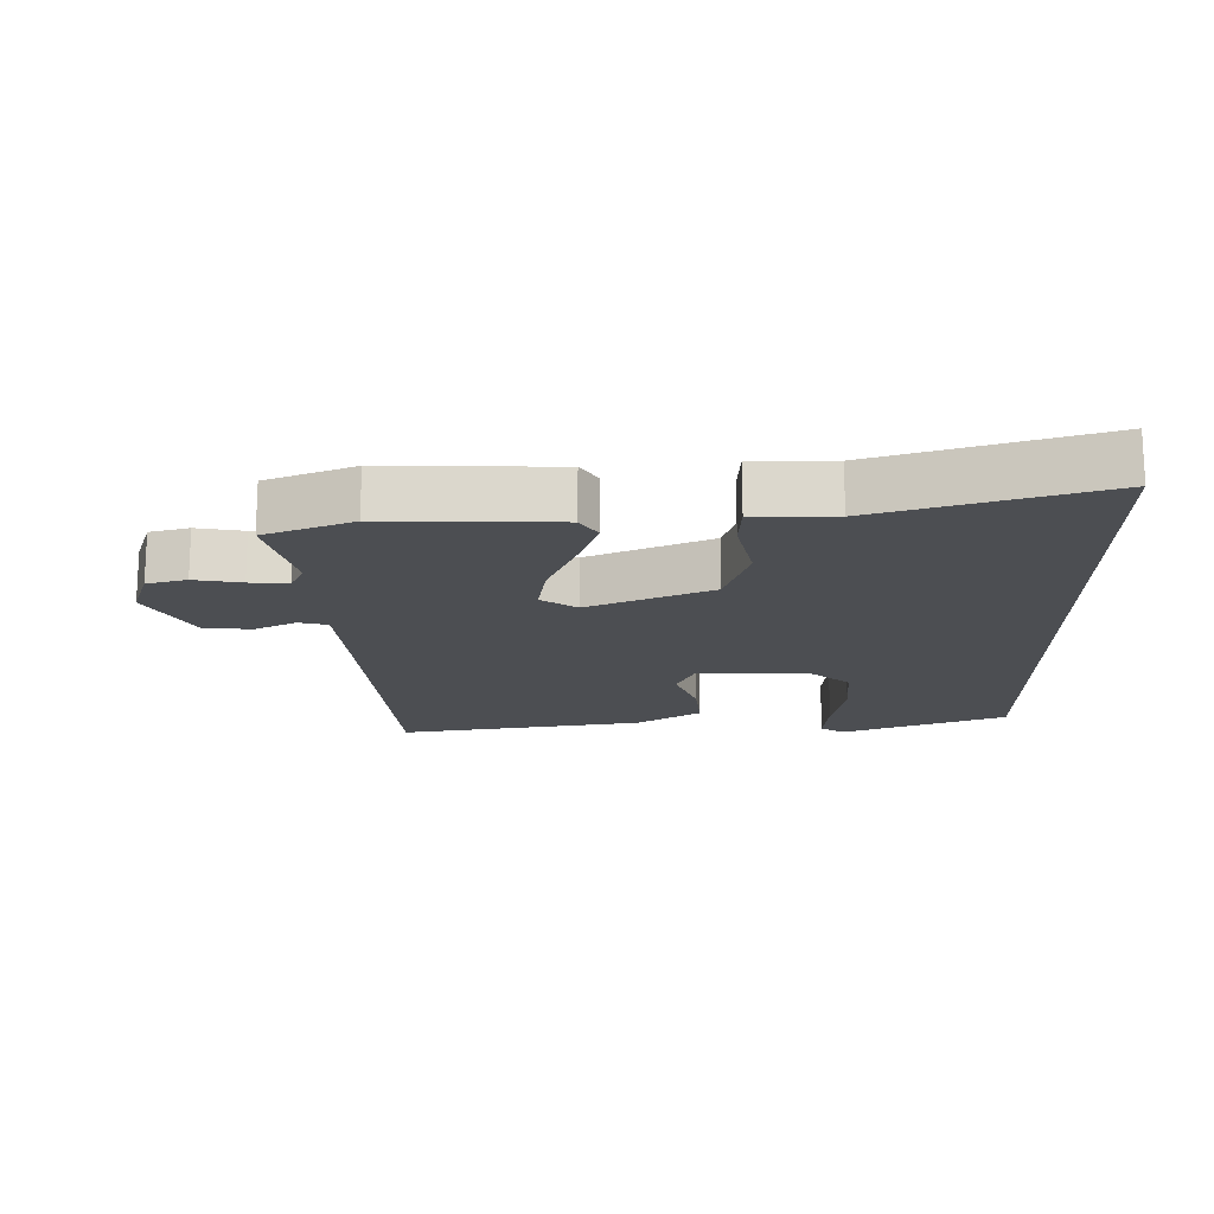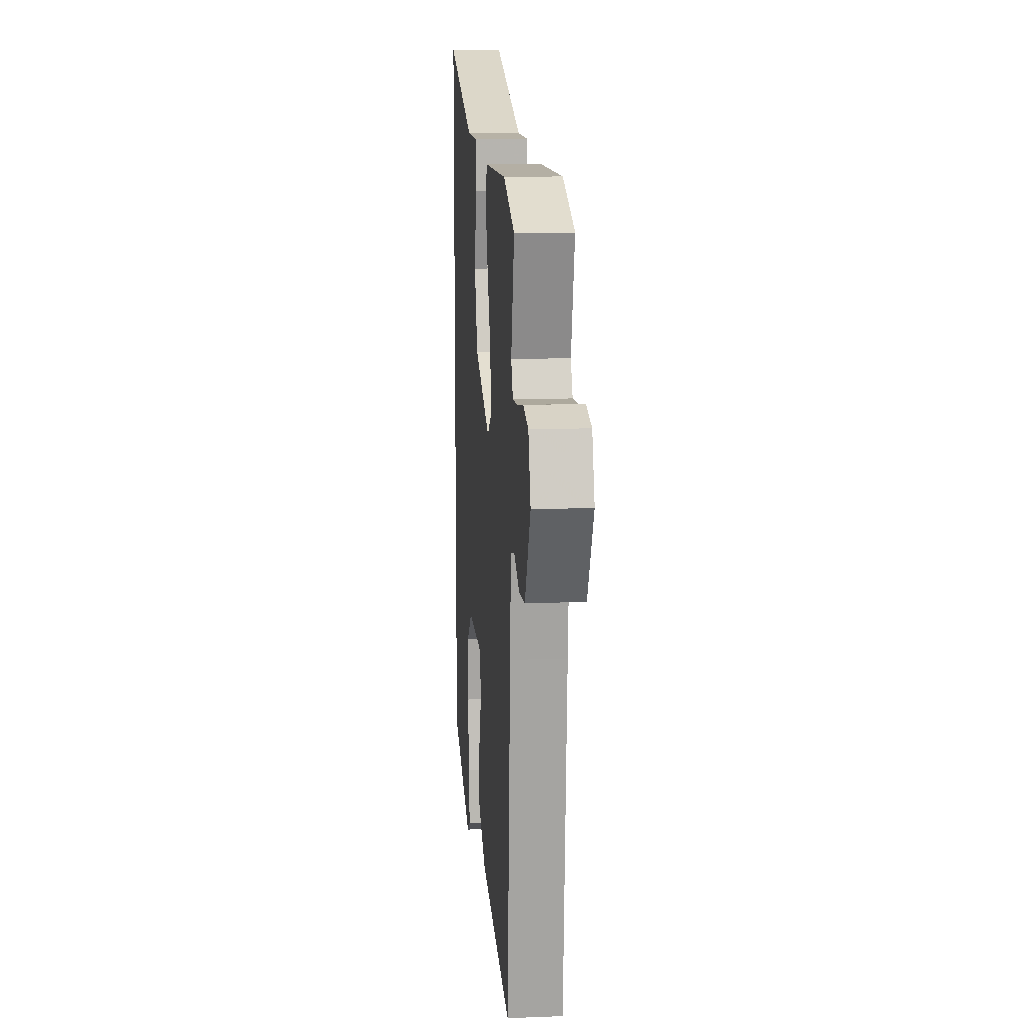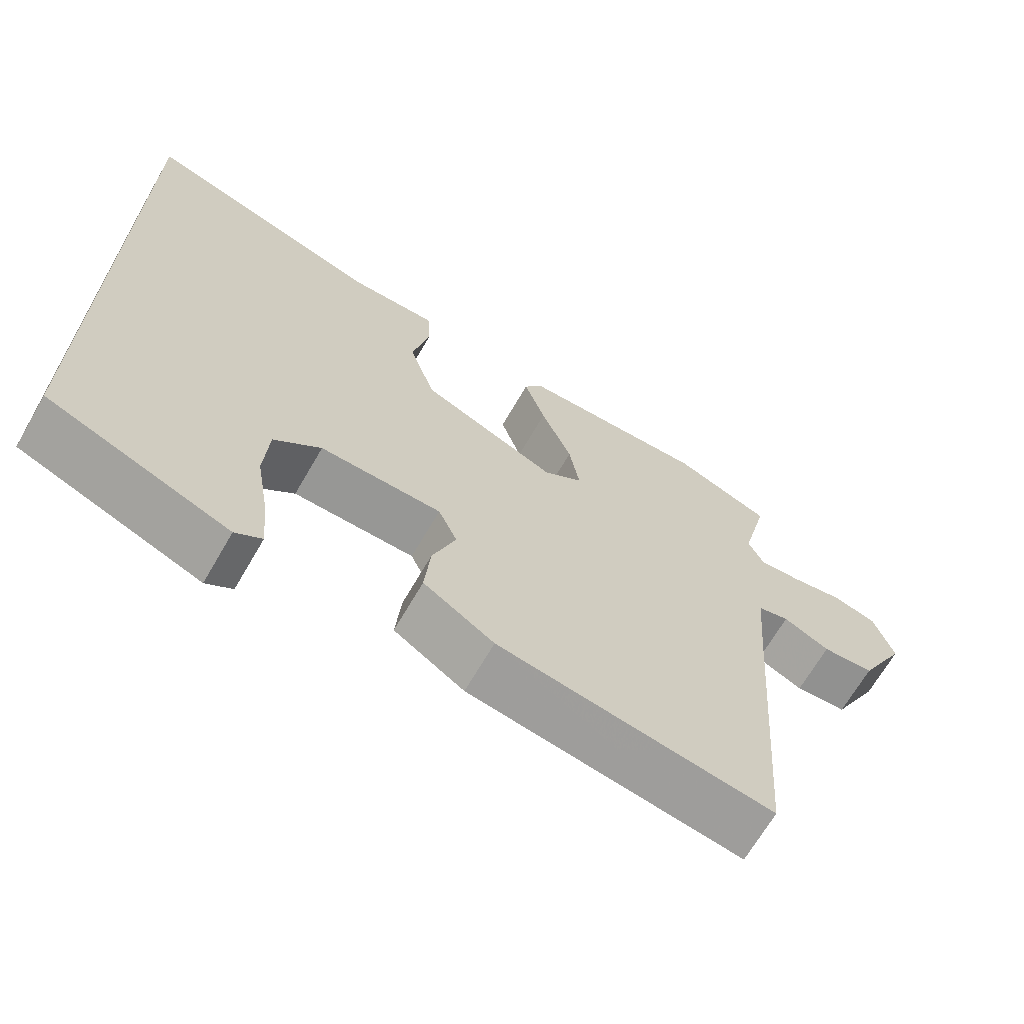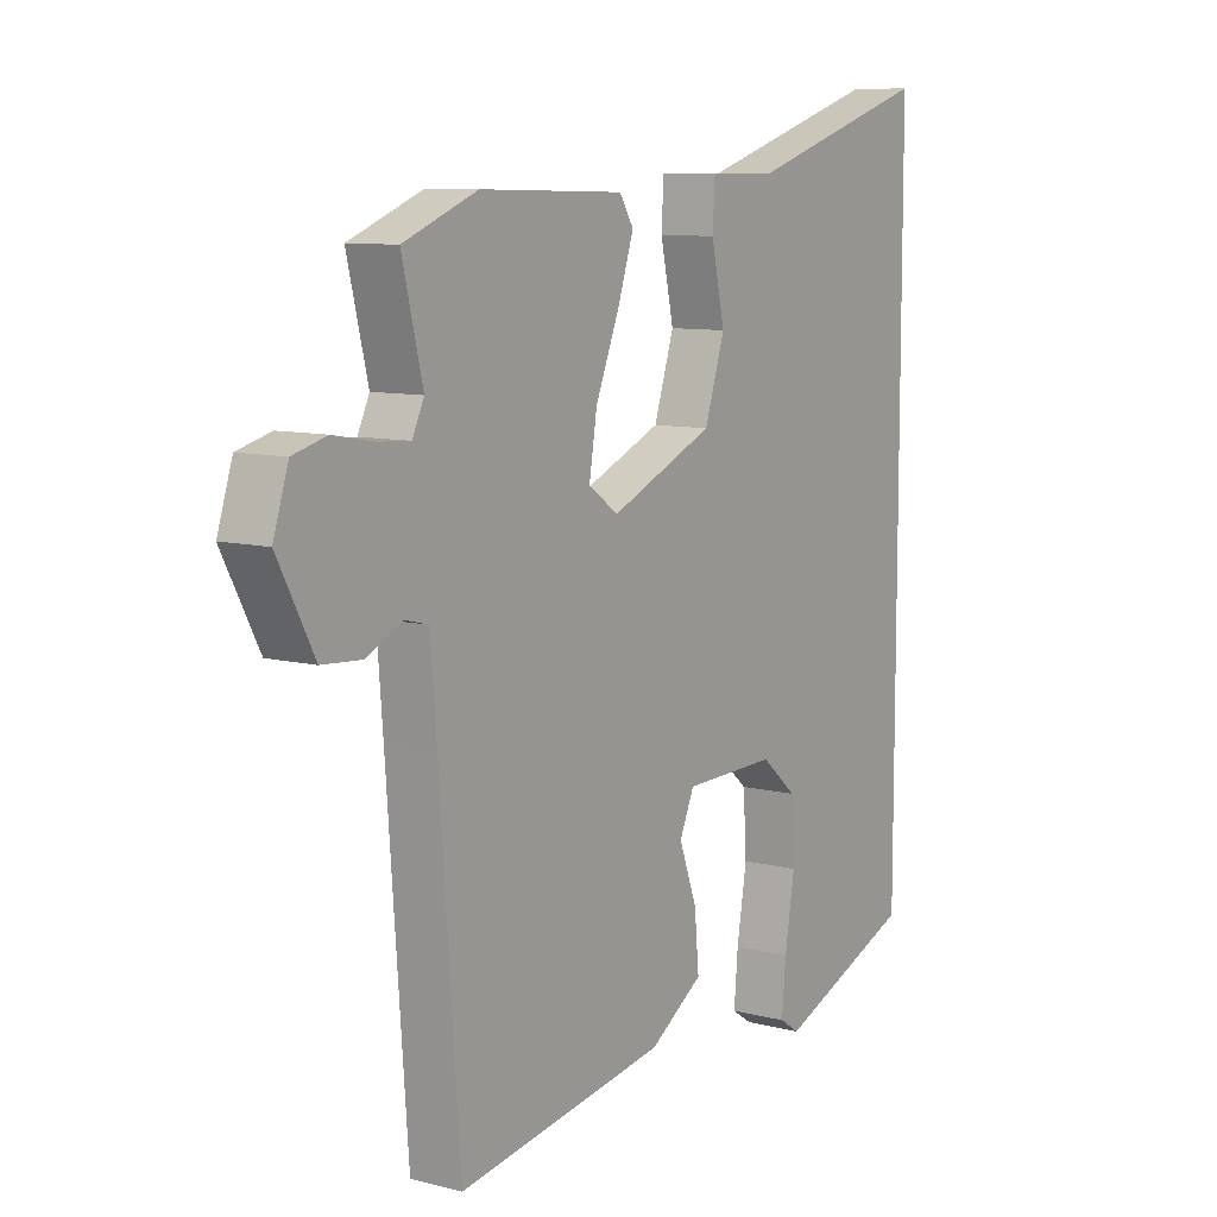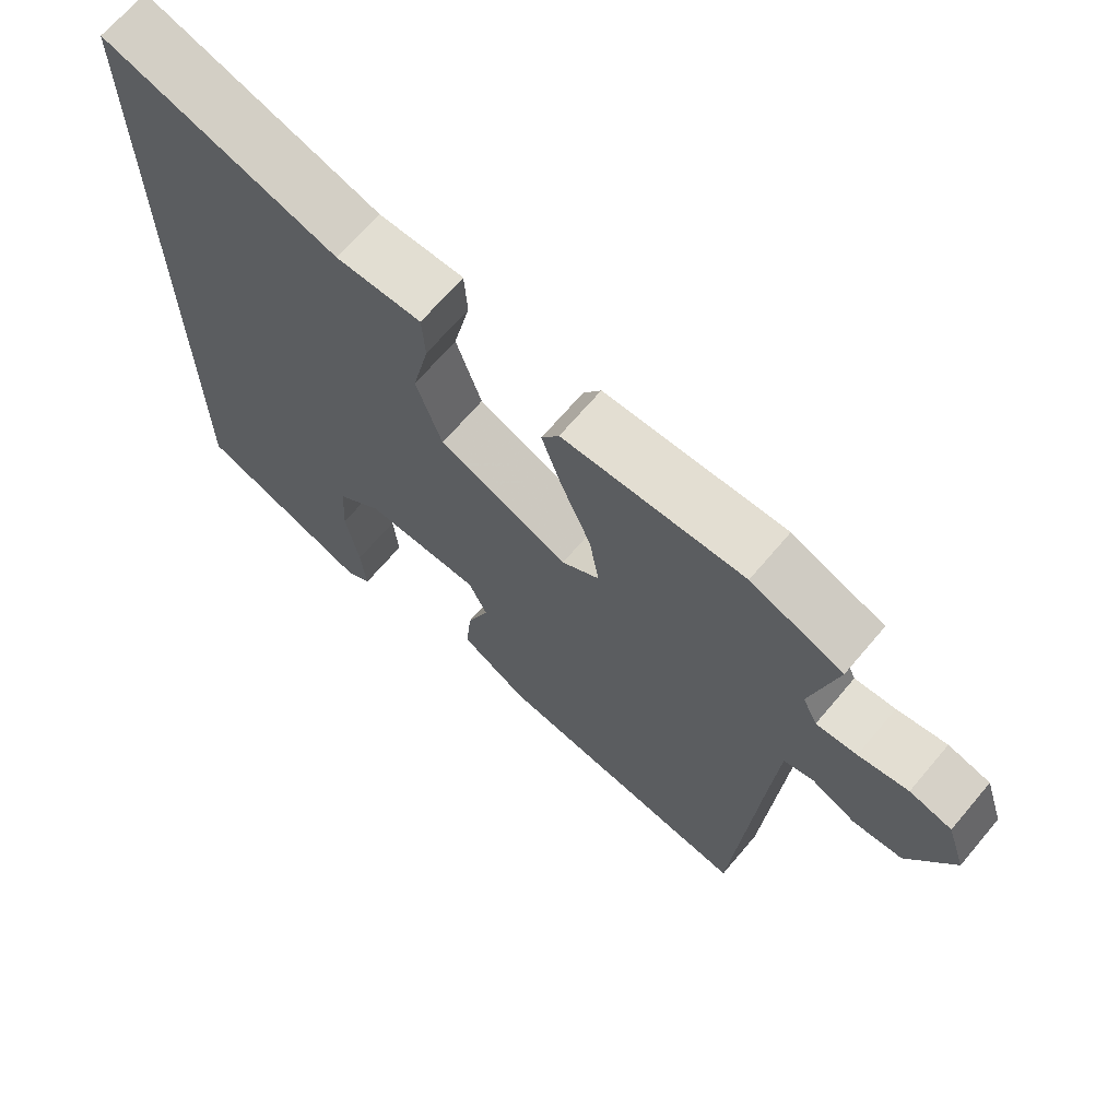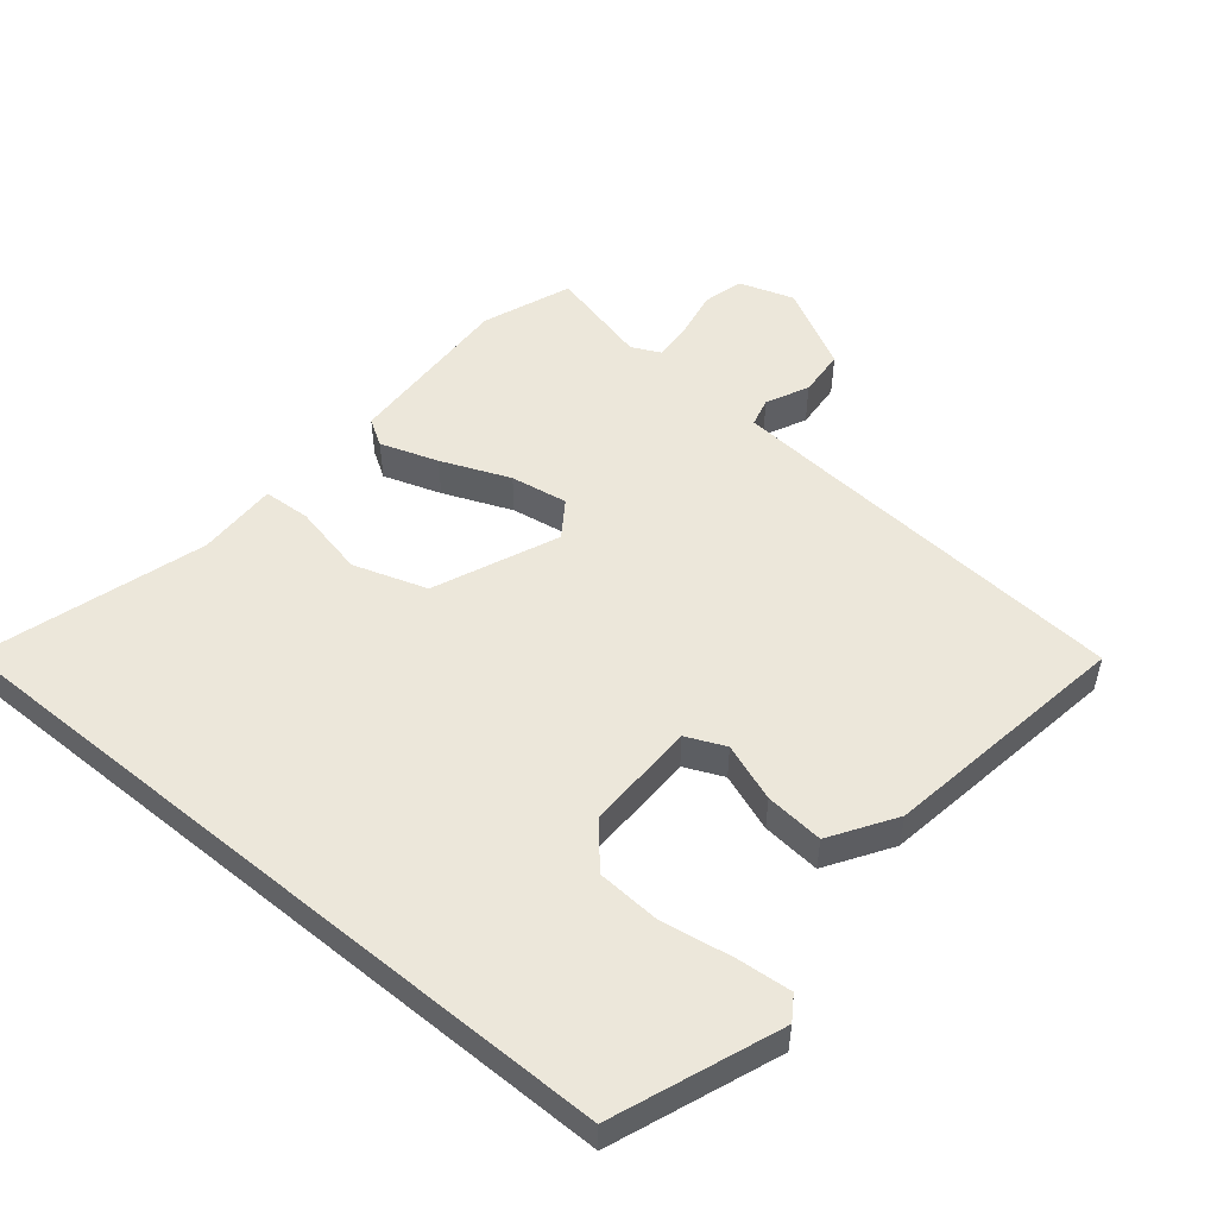
<metadata>
{"format":"obj","ext":"obj","renderer":"f3d","projection":"perspective","resolution":1024,"background":"white","views":[{"elev":-16.7,"azim":0.7,"up":"+Y"},{"elev":12.9,"azim":-95.1,"up":"+Z"},{"elev":-67.7,"azim":149.9,"up":"+Z"},{"elev":9.2,"azim":-56.0,"up":"+Z"},{"elev":68.2,"azim":-139.7,"up":"+Z"},{"elev":51.6,"azim":129.3,"up":"+Y"}]}
</metadata>
<code>
v -0.449 0.07 -0.518
v -0.485 0.07 -0.036
v -0.496 0.07 0.1
v -0.539 0.07 0.111
v -0.602 0.07 0.08
v -0.673 0.07 0.085
v -0.738 0.07 0.208
v -0.711 0.07 0.291
v -0.651 0.07 0.307
v -0.58 0.07 0.294
v -0.522 0.07 0.29
v -0.501 0.07 0.334
v -0.538 0.07 0.485
v -0.406 0.07 0.537
v -0.148 0.07 0.53
v -0.123 0.07 0.49
v -0.152 0.07 0.403
v -0.194 0.07 0.3
v -0.208 0.07 0.214
v -0.154 0.07 0.177
v 0.031 0.07 0.257
v 0.067 0.07 0.368
v 0.043 0.07 0.477
v 0.047 0.07 0.548
v 0.168 0.07 0.547
v 0.5 0.07 0.65
v 0.5 0.07 -0.428
v 0.253 0.07 -0.524
v 0.217 0.07 -0.5
v 0.224 0.07 -0.418
v 0.242 0.07 -0.311
v 0.236 0.07 -0.214
v 0.172 0.07 -0.159
v 0.006 0.07 -0.162
v -0.02 0.07 -0.221
v 0.012 0.07 -0.308
v 0.02 0.07 -0.396
v -0.076 0.07 -0.458
v -0.449 0 -0.518
v -0.485 0 -0.036
v -0.496 0 0.1
v -0.539 0 0.111
v -0.602 0 0.08
v -0.673 0 0.085
v -0.738 0 0.208
v -0.711 0 0.291
v -0.651 0 0.307
v -0.58 0 0.294
v -0.522 0 0.29
v -0.501 0 0.334
v -0.538 0 0.485
v -0.406 0 0.537
v -0.148 0 0.53
v -0.123 0 0.49
v -0.152 0 0.403
v -0.194 0 0.3
v -0.208 0 0.214
v -0.154 0 0.177
v 0.031 0 0.257
v 0.067 0 0.368
v 0.043 0 0.477
v 0.047 0 0.548
v 0.168 0 0.547
v 0.5 0 0.65
v 0.5 0 -0.428
v 0.253 0 -0.524
v 0.217 0 -0.5
v 0.224 0 -0.418
v 0.242 0 -0.311
v 0.236 0 -0.214
v 0.172 0 -0.159
v 0.006 0 -0.162
v -0.02 0 -0.221
v 0.012 0 -0.308
v 0.02 0 -0.396
v -0.076 0 -0.458
f 38 1 2
f 37 38 2
f 36 37 2
f 35 36 2
f 34 35 2 3
f 33 34 3
f 29 30 31
f 28 29 31
f 27 28 31
f 26 27 31
f 26 31 32
f 25 26 32 33
f 22 23 24 25
f 21 22 25 33
f 16 17 18
f 15 16 18
f 14 15 18
f 13 14 18
f 12 13 18
f 11 12 18 19
f 10 11 19 20
f 8 9 10
f 7 8 10
f 6 7 10
f 5 6 10
f 4 5 10
f 3 4 10 20
f 20 21 33
f 3 20 33
f 40 39 76
f 40 76 75
f 40 75 74
f 40 74 73
f 41 40 73 72
f 41 72 71
f 69 68 67
f 69 67 66
f 69 66 65
f 69 65 64
f 70 69 64
f 71 70 64 63
f 63 62 61 60
f 71 63 60 59
f 56 55 54
f 56 54 53
f 56 53 52
f 56 52 51
f 56 51 50
f 57 56 50 49
f 58 57 49 48
f 48 47 46
f 48 46 45
f 48 45 44
f 48 44 43
f 48 43 42
f 58 48 42 41
f 71 59 58
f 71 58 41
f 1 39 40 2
f 2 40 41 3
f 3 41 42 4
f 4 42 43 5
f 5 43 44 6
f 6 44 45 7
f 7 45 46 8
f 8 46 47 9
f 9 47 48 10
f 10 48 49 11
f 11 49 50 12
f 12 50 51 13
f 13 51 52 14
f 14 52 53 15
f 15 53 54 16
f 16 54 55 17
f 17 55 56 18
f 18 56 57 19
f 19 57 58 20
f 20 58 59 21
f 21 59 60 22
f 22 60 61 23
f 23 61 62 24
f 24 62 63 25
f 25 63 64 26
f 26 64 65 27
f 27 65 66 28
f 28 66 67 29
f 29 67 68 30
f 30 68 69 31
f 31 69 70 32
f 32 70 71 33
f 33 71 72 34
f 34 72 73 35
f 35 73 74 36
f 36 74 75 37
f 37 75 76 38
f 38 76 39 1

</code>
